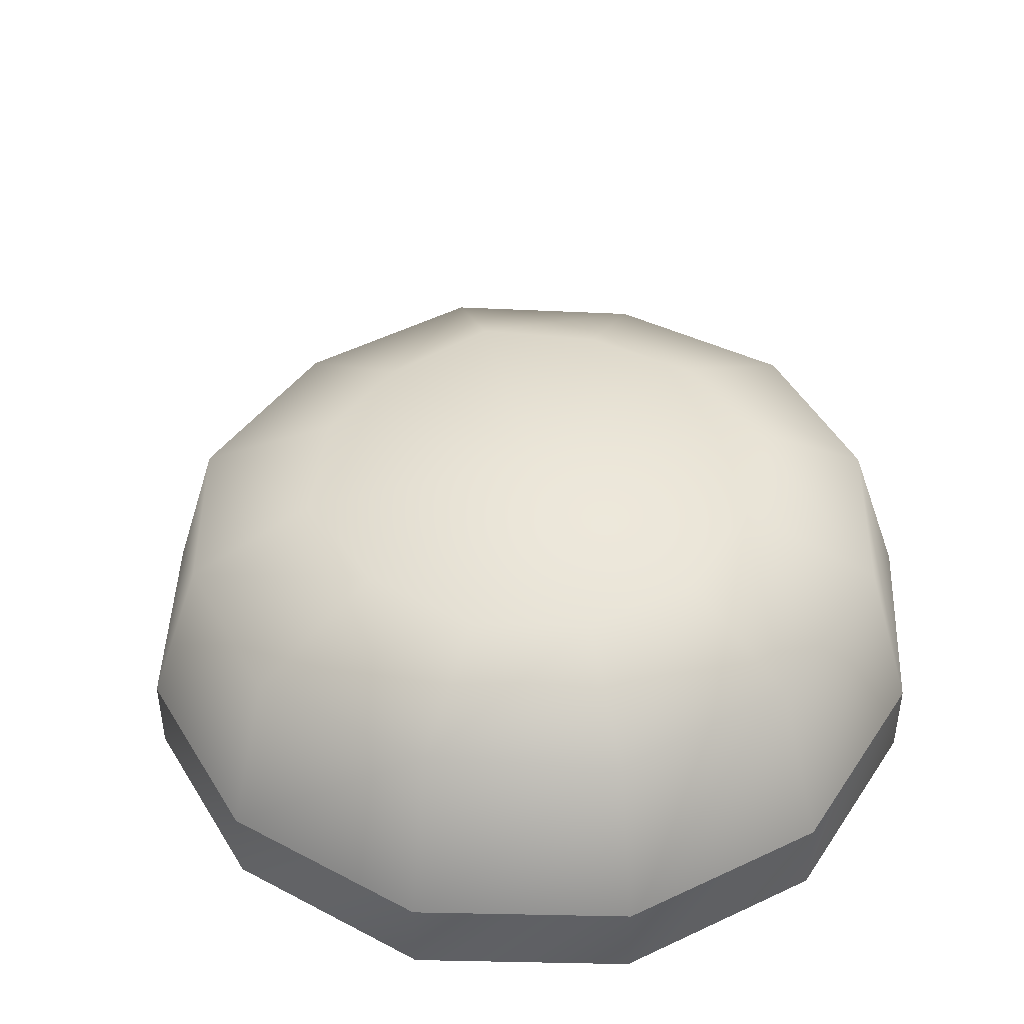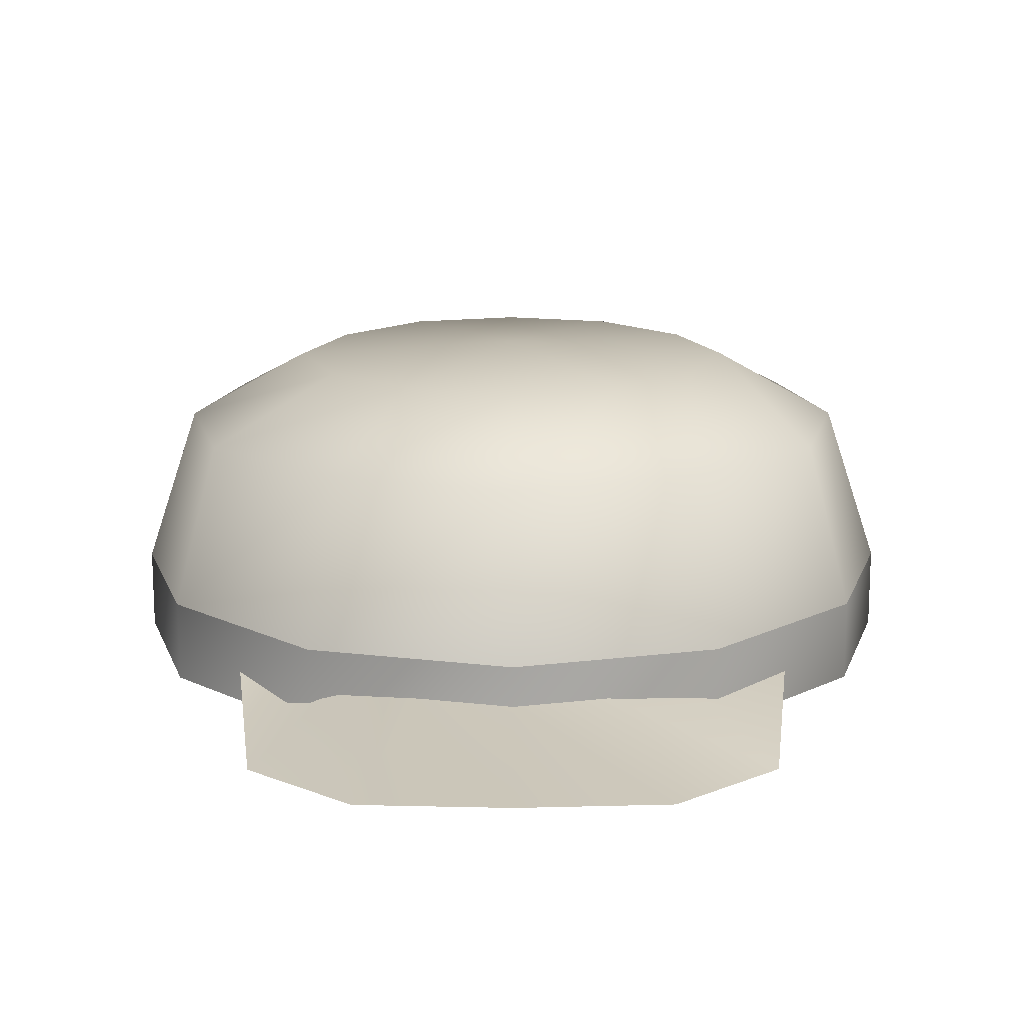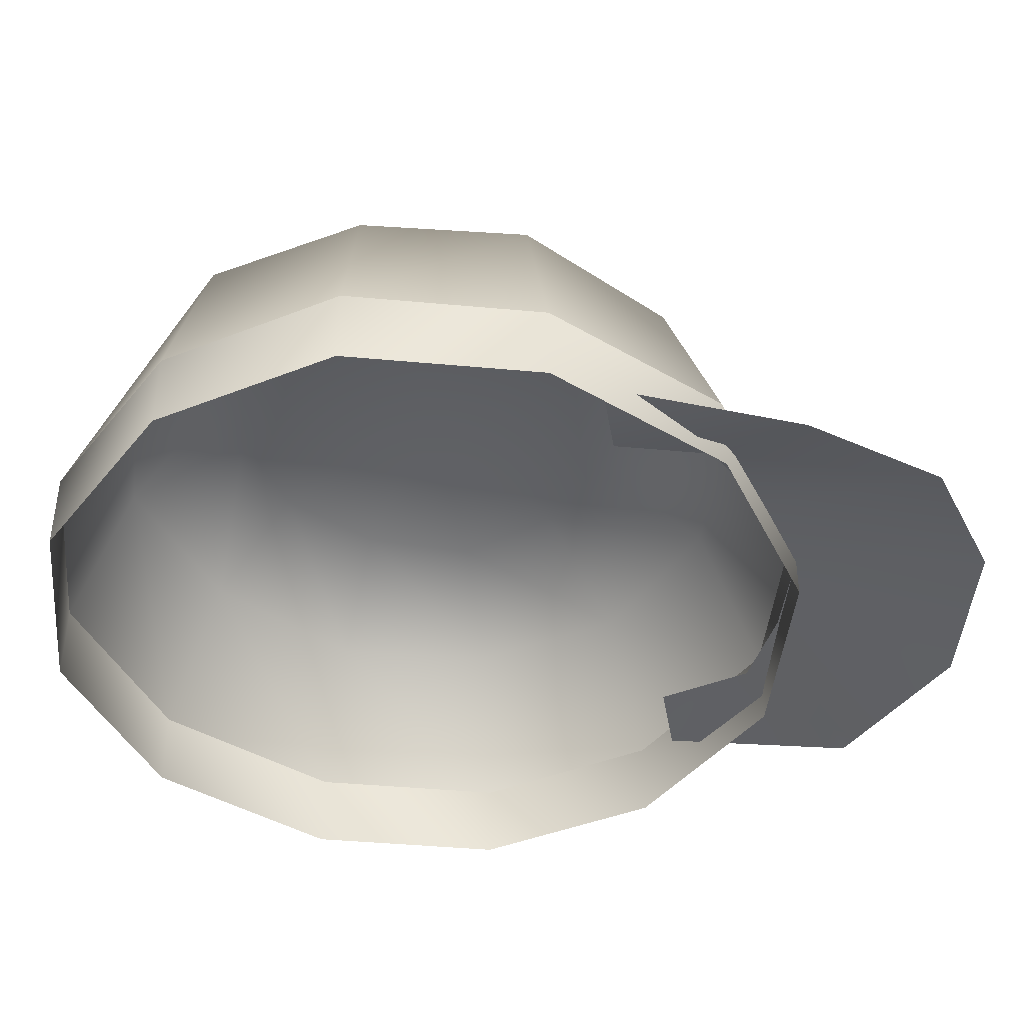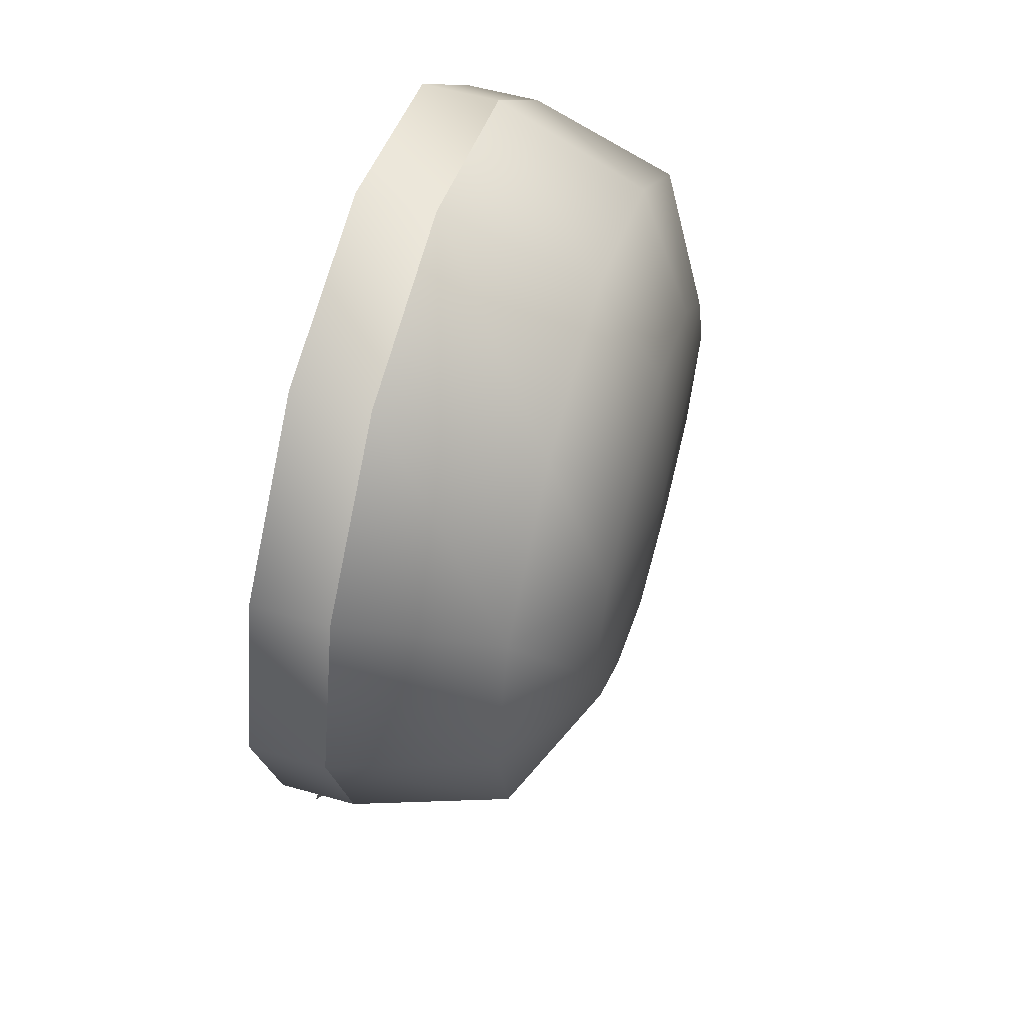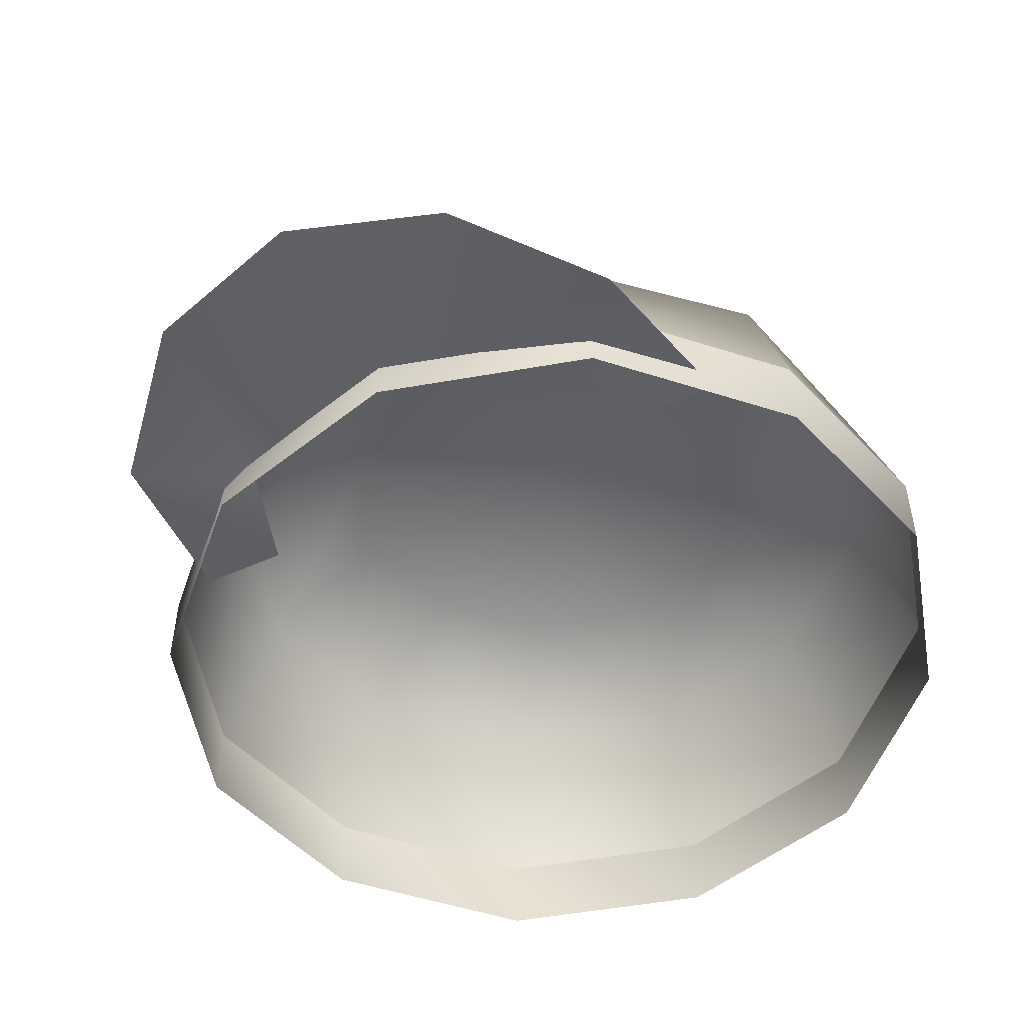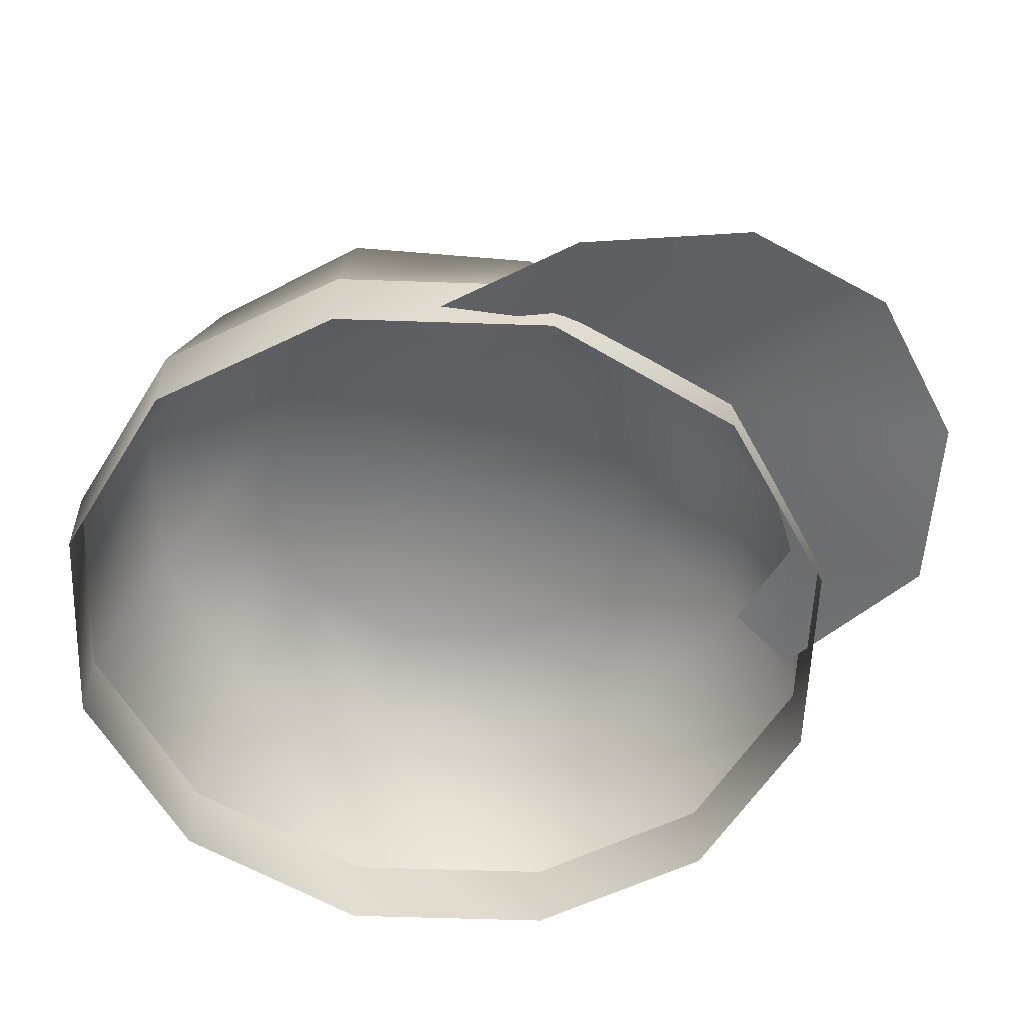
<metadata>
{"format":"obj","ext":"obj","renderer":"f3d","projection":"perspective","resolution":1024,"background":"white","views":[{"elev":45.4,"azim":-13.6,"up":"+Y"},{"elev":15.3,"azim":179.8,"up":"+Y"},{"elev":-42.2,"azim":99.6,"up":"+Y"},{"elev":56.6,"azim":106.5,"up":"+Z"},{"elev":-51.9,"azim":-154.2,"up":"+Y"},{"elev":-56.7,"azim":133.0,"up":"+Y"}]}
</metadata>
<code>
v -8 32 14
v 0 32 16
v 0 33 0
v -14 32 8
v -8 32 14
v 0 33 0
v -17 32 0
v -14 32 8
v 0 33 0
v -14 32 -8
v -17 32 0
v 0 33 0
v -8 32 -13
v -14 32 -8
v 0 33 0
v 0 32 -16
v -8 32 -13
v 0 33 0
v 8 32 -13
v 0 32 -16
v 0 33 0
v 14 32 -8
v 8 32 -13
v 0 33 0
v 17 32 0
v 14 32 -8
v 0 33 0
v 14 32 8
v 17 32 0
v 0 33 0
v 8 32 14
v 14 32 8
v 0 33 0
v 0 32 16
v 8 32 14
v 0 33 0
v -13 27 21
v 0 27 25
v 0 32 16
v -8 32 14
v -13 27 21
v 0 32 16
v -23 27 12
v -13 27 21
v -8 32 14
v -14 32 8
v -23 27 12
v -8 32 14
v -26 27 0
v -23 27 12
v -14 32 8
v -17 32 0
v -26 27 0
v -14 32 8
v -23 27 -12
v -26 27 0
v -17 32 0
v -14 32 -8
v -23 27 -12
v -17 32 0
v -13 27 -21
v -23 27 -12
v -14 32 -8
v -8 32 -13
v -13 27 -21
v -14 32 -8
v 0 27 -25
v -13 27 -21
v -8 32 -13
v 0 32 -16
v 0 27 -25
v -8 32 -13
v 13 27 -21
v 0 27 -25
v 0 32 -16
v 8 32 -13
v 13 27 -21
v 0 32 -16
v 23 27 -12
v 13 27 -21
v 8 32 -13
v 14 32 -8
v 23 27 -12
v 8 32 -13
v 26 27 0
v 23 27 -12
v 14 32 -8
v 17 32 0
v 26 27 0
v 14 32 -8
v 23 27 12
v 26 27 0
v 17 32 0
v 14 32 8
v 23 27 12
v 17 32 0
v 13 27 21
v 23 27 12
v 14 32 8
v 8 32 14
v 13 27 21
v 14 32 8
v 0 27 25
v 13 27 21
v 8 32 14
v 0 32 16
v 0 27 25
v 8 32 14
v -15 15 25
v 0 15 29
v 0 27 25
v -13 27 21
v -15 15 25
v 0 27 25
v -26 15 14
v -15 15 25
v -13 27 21
v -23 27 12
v -26 15 14
v -13 27 21
v -30 15 0
v -26 15 14
v -23 27 12
v -26 27 0
v -30 15 0
v -23 27 12
v -26 15 -14
v -30 15 0
v -26 27 0
v -23 27 -12
v -26 15 -14
v -26 27 0
v -15 15 -25
v -26 15 -14
v -23 27 -12
v -13 27 -21
v -15 15 -25
v -23 27 -12
v 0 15 -29
v -15 15 -25
v -13 27 -21
v 0 27 -25
v 0 15 -29
v -13 27 -21
v 15 15 -25
v 0 15 -29
v 0 27 -25
v 13 27 -21
v 15 15 -25
v 0 27 -25
v 26 15 -14
v 15 15 -25
v 13 27 -21
v 23 27 -12
v 26 15 -14
v 13 27 -21
v 30 15 0
v 26 15 -14
v 23 27 -12
v 26 27 0
v 30 15 0
v 23 27 -12
v 26 15 14
v 30 15 0
v 26 27 0
v 23 27 12
v 26 15 14
v 26 27 0
v 15 15 25
v 26 15 14
v 23 27 12
v 13 27 21
v 15 15 25
v 23 27 12
v 0 15 29
v 15 15 25
v 13 27 21
v 0 27 25
v 0 15 29
v 13 27 21
v -15 9 25
v 0 9 29
v 0 15 29
v -15 15 25
v -15 9 25
v 0 15 29
v -26 9 14
v -15 9 25
v -15 15 25
v -26 15 14
v -26 9 14
v -15 15 25
v -30 9 0
v -26 9 14
v -26 15 14
v -30 15 0
v -30 9 0
v -26 15 14
v -26 9 -14
v -30 9 0
v -30 15 0
v -26 15 -14
v -26 9 -14
v -30 15 0
v -15 9 -25
v -26 9 -14
v -26 15 -14
v -15 15 -25
v -15 9 -25
v -26 15 -14
v 0 9 -29
v -15 9 -25
v -15 15 -25
v 0 15 -29
v 0 9 -29
v -15 15 -25
v 15 9 -25
v 0 9 -29
v 0 15 -29
v 15 15 -25
v 15 9 -25
v 0 15 -29
v 26 9 -14
v 15 9 -25
v 15 15 -25
v 26 15 -14
v 26 9 -14
v 15 15 -25
v 30 9 0
v 26 9 -14
v 26 15 -14
v 30 15 0
v 30 9 0
v 26 15 -14
v 26 9 14
v 30 9 0
v 30 15 0
v 26 15 14
v 26 9 14
v 30 15 0
v 15 9 25
v 26 9 14
v 26 15 14
v 15 15 25
v 15 9 25
v 26 15 14
v 0 9 29
v 15 9 25
v 15 15 25
v 0 15 29
v 0 9 29
v 15 15 25
v -15 12 -17
v -13 12 -24
v -21 12 -17
v -13 12 -24
v -19 8 -31
v -21 12 -17
v -13 12 -24
v -7 12 -27
v -19 8 -31
v -7 12 -27
v -11 9 -40
v -19 8 -31
v -7 12 -27
v 0 12 -29
v -11 9 -40
v 0 12 -29
v 0 10 -43
v -11 9 -40
v 0 12 -29
v 7 12 -27
v 0 10 -43
v 7 12 -27
v 11 9 -40
v 0 10 -43
v 7 12 -27
v 13 12 -24
v 11 9 -40
v 13 12 -24
v 19 8 -31
v 11 9 -40
v 13 12 -24
v 15 12 -17
v 19 8 -31
v 15 12 -17
v 21 12 -17
v 19 8 -31
f 1 2 3
f 4 5 6
f 7 8 9
f 10 11 12
f 13 14 15
f 16 17 18
f 19 20 21
f 22 23 24
f 25 26 27
f 28 29 30
f 31 32 33
f 34 35 36
f 37 38 39
f 40 41 42
f 43 44 45
f 46 47 48
f 49 50 51
f 52 53 54
f 55 56 57
f 58 59 60
f 61 62 63
f 64 65 66
f 67 68 69
f 70 71 72
f 73 74 75
f 76 77 78
f 79 80 81
f 82 83 84
f 85 86 87
f 88 89 90
f 91 92 93
f 94 95 96
f 97 98 99
f 100 101 102
f 103 104 105
f 106 107 108
f 109 110 111
f 112 113 114
f 115 116 117
f 118 119 120
f 121 122 123
f 124 125 126
f 127 128 129
f 130 131 132
f 133 134 135
f 136 137 138
f 139 140 141
f 142 143 144
f 145 146 147
f 148 149 150
f 151 152 153
f 154 155 156
f 157 158 159
f 160 161 162
f 163 164 165
f 166 167 168
f 169 170 171
f 172 173 174
f 175 176 177
f 178 179 180
f 181 182 183
f 184 185 186
f 187 188 189
f 190 191 192
f 193 194 195
f 196 197 198
f 199 200 201
f 202 203 204
f 205 206 207
f 208 209 210
f 211 212 213
f 214 215 216
f 217 218 219
f 220 221 222
f 223 224 225
f 226 227 228
f 229 230 231
f 232 233 234
f 235 236 237
f 238 239 240
f 241 242 243
f 244 245 246
f 247 248 249
f 250 251 252
f 253 254 255
f 256 257 258
f 259 260 261
f 262 263 264
f 265 266 267
f 268 269 270
f 271 272 273
f 274 275 276
f 277 278 279
f 280 281 282
f 283 284 285
f 286 287 288

</code>
